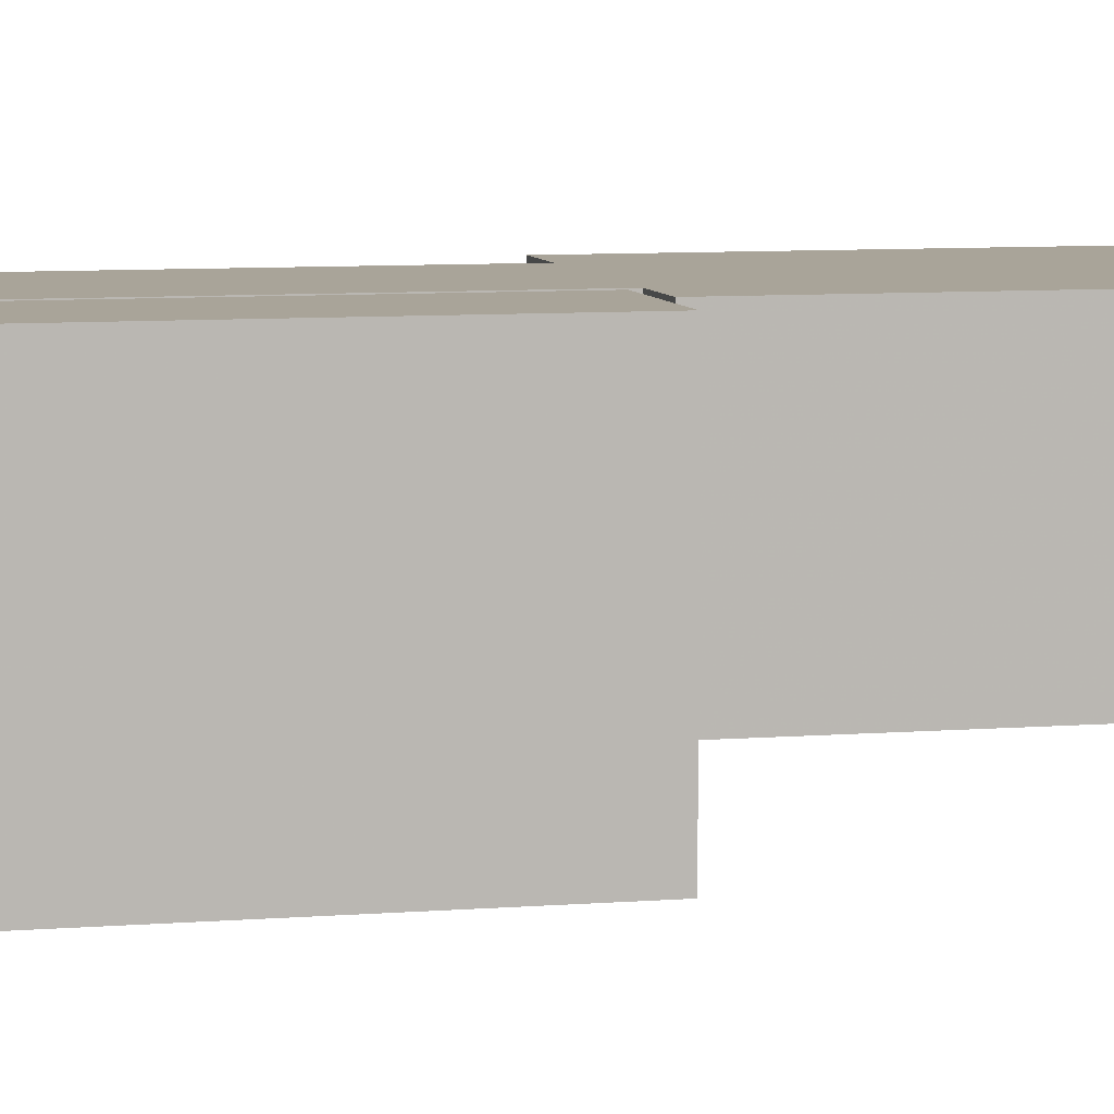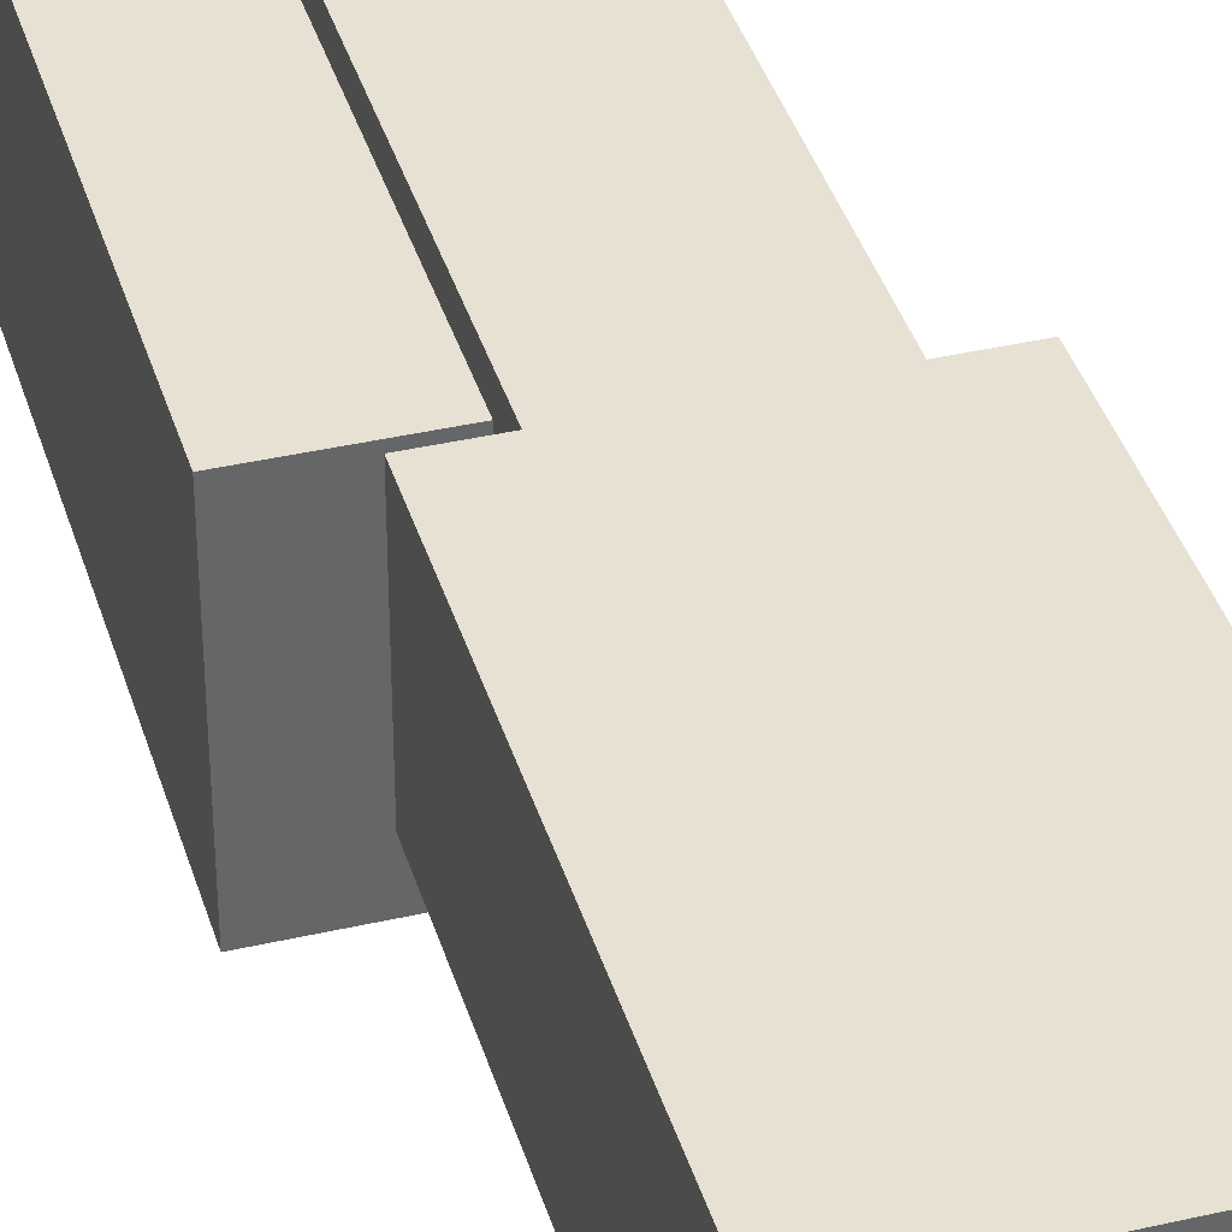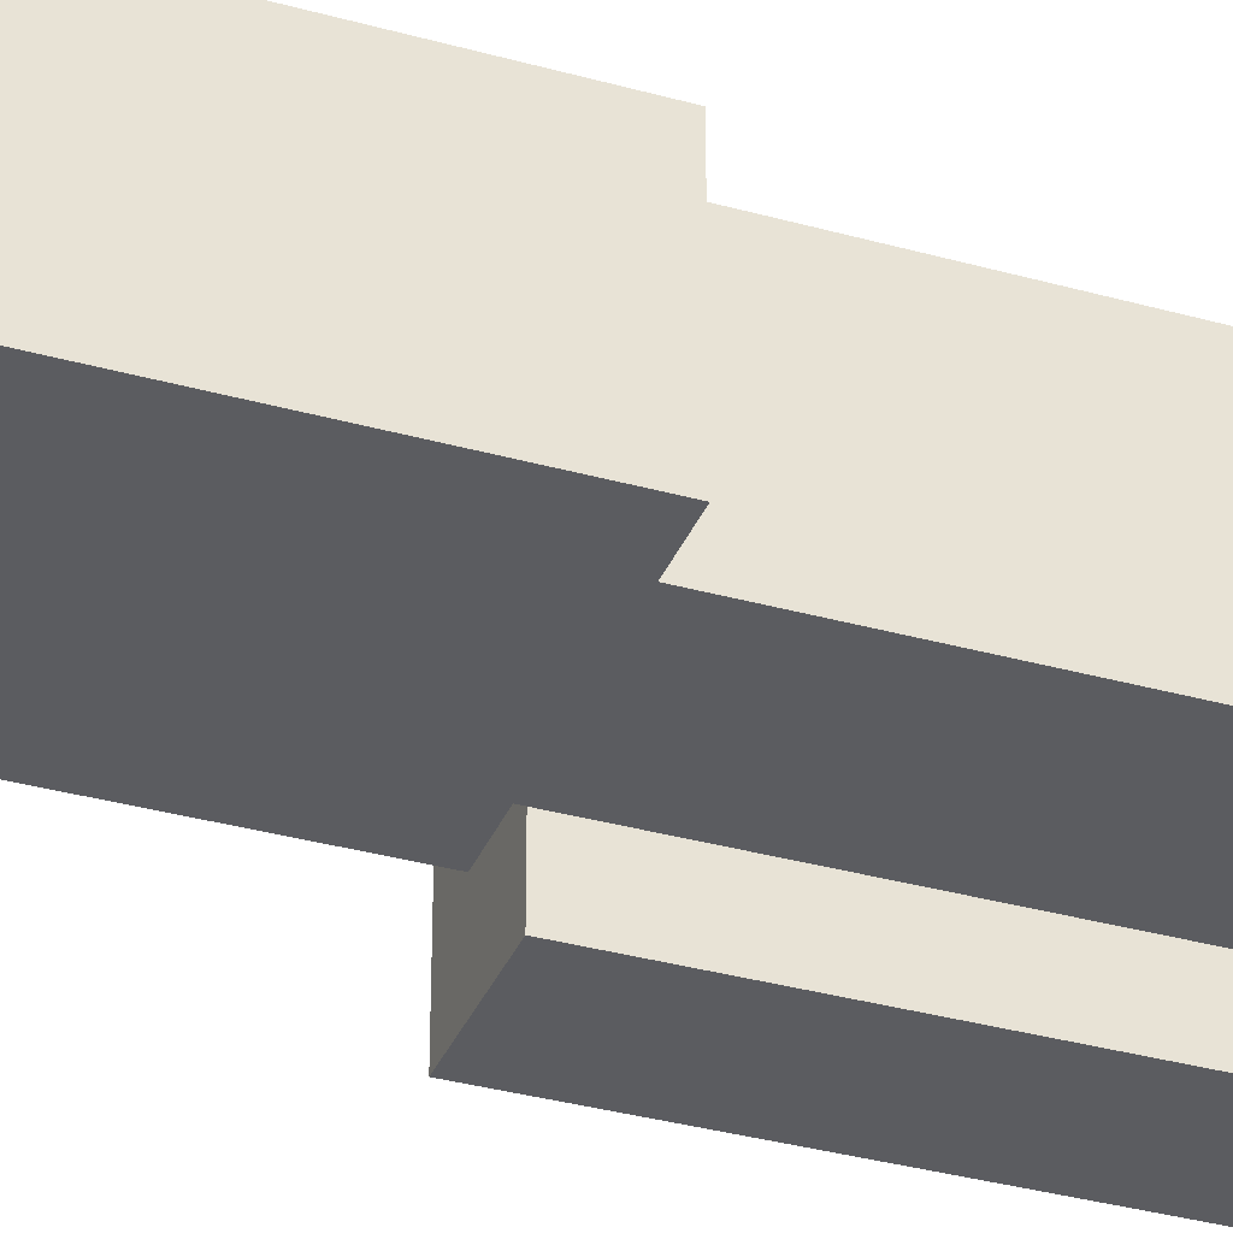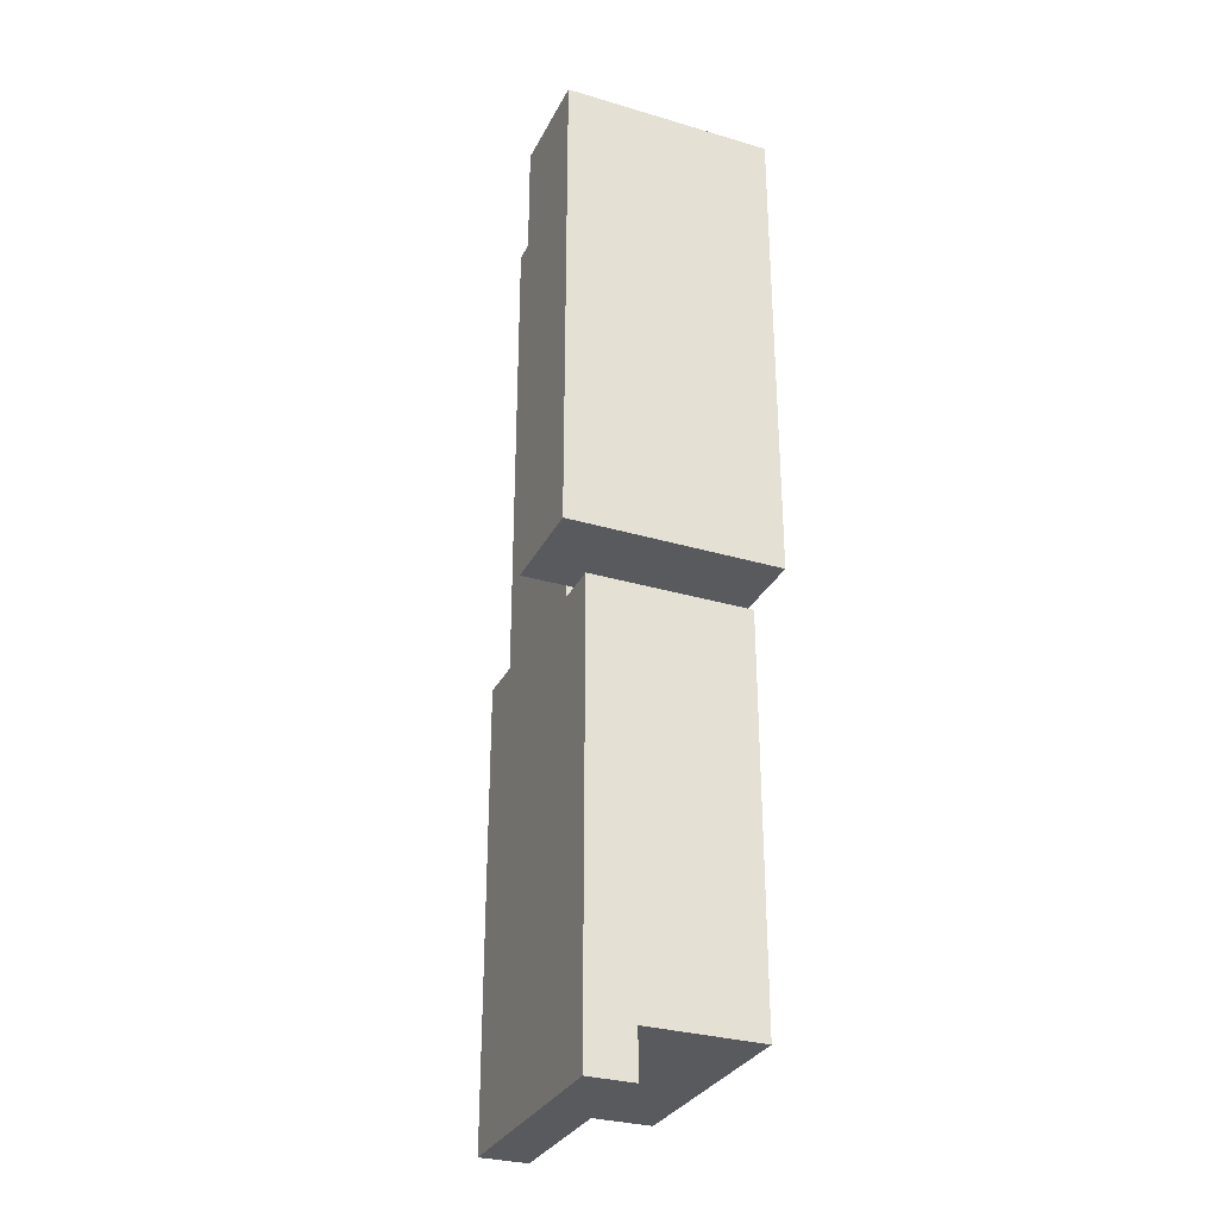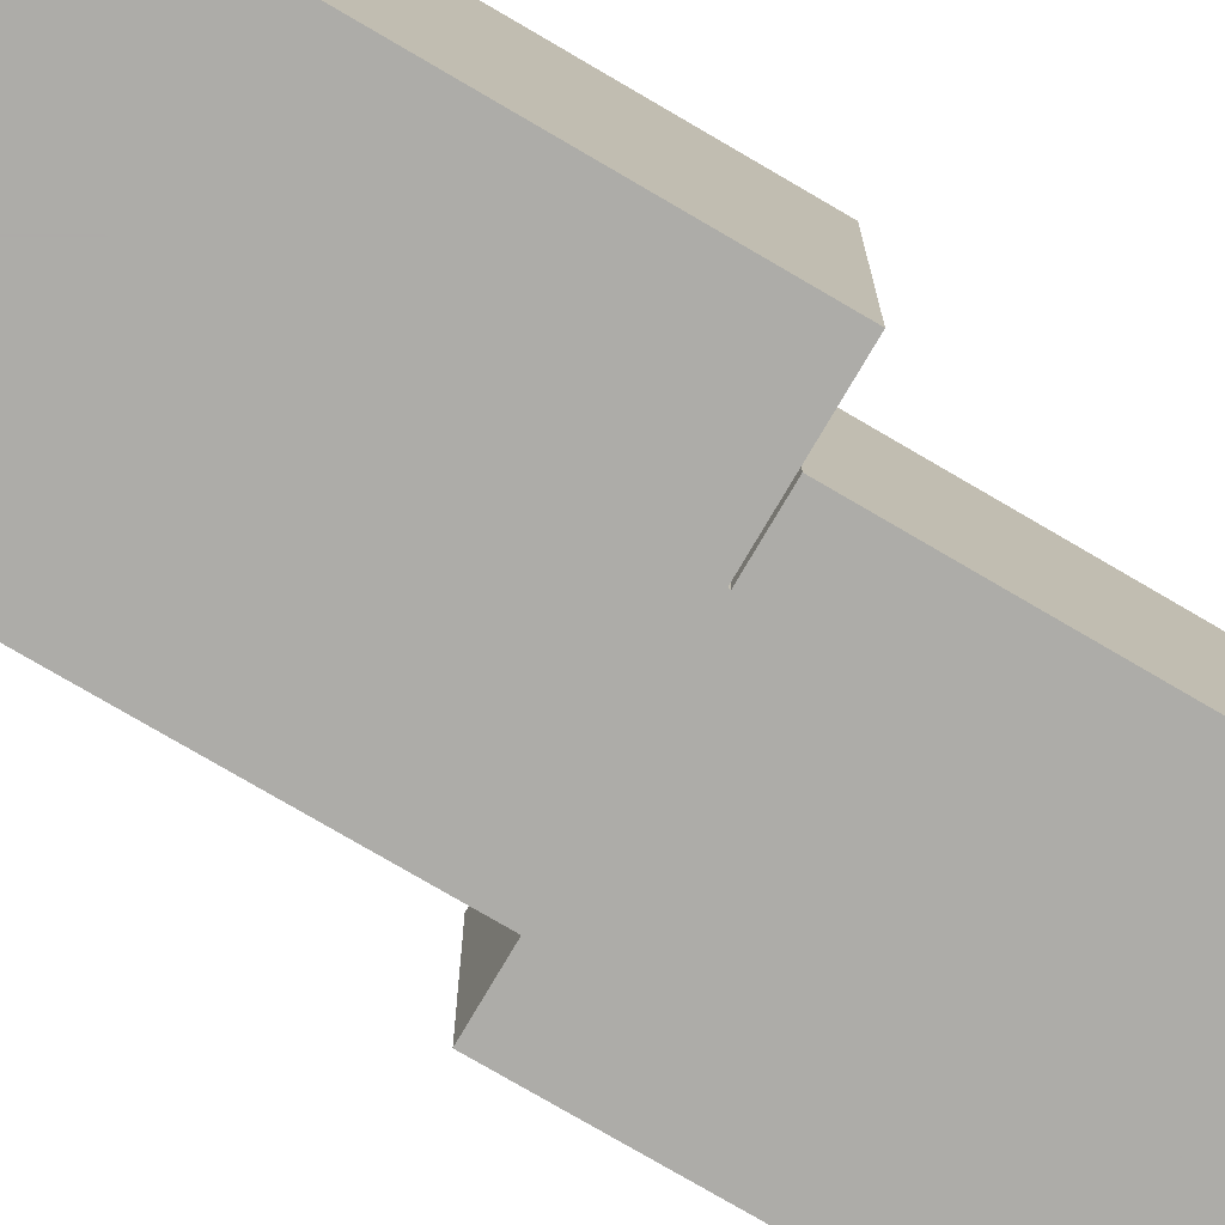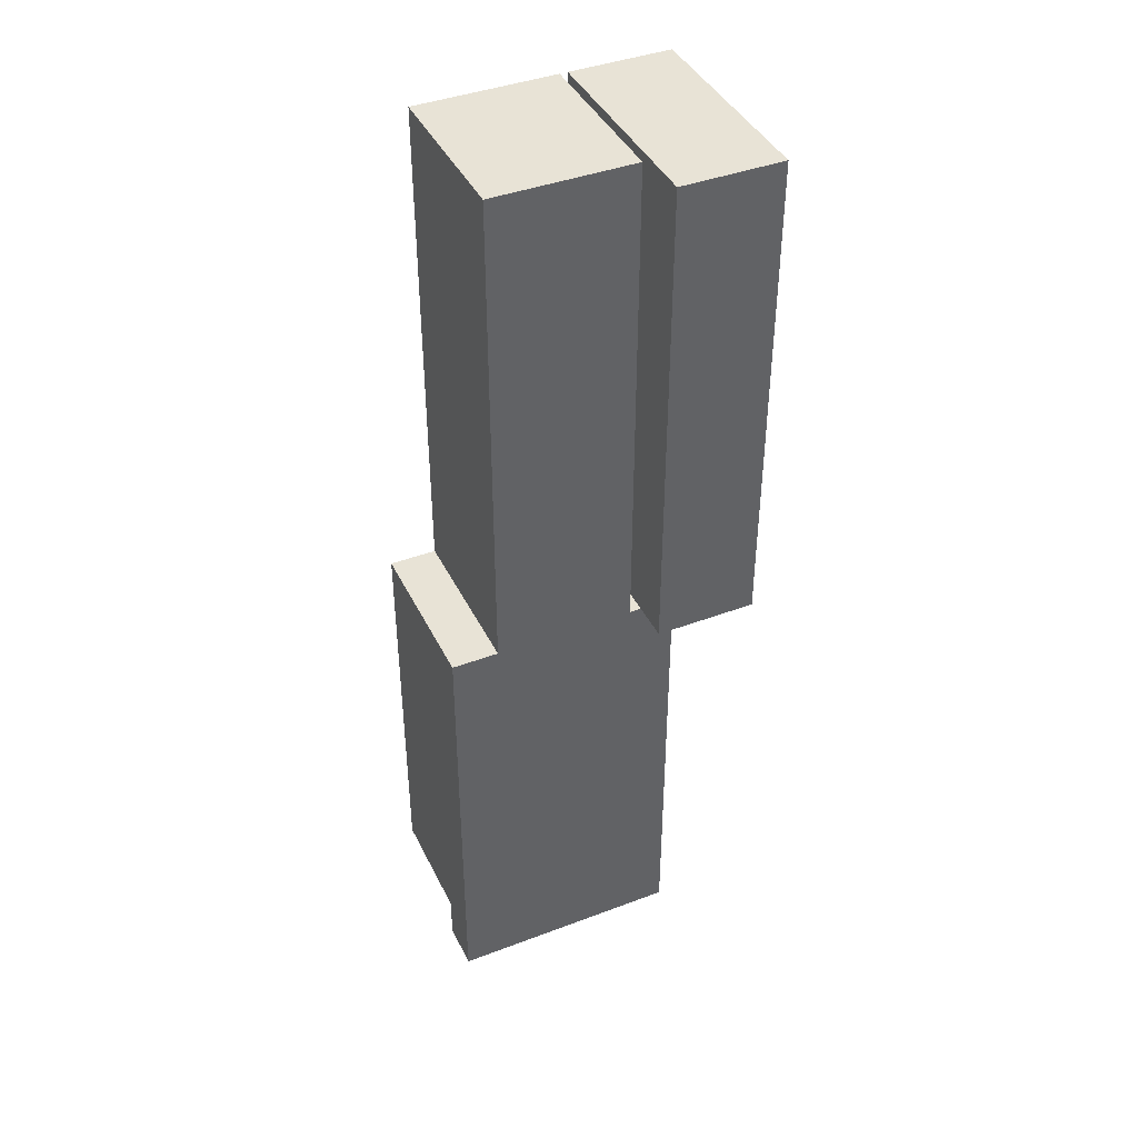
<metadata>
{"format":"obj","ext":"obj","renderer":"f3d","projection":"perspective","resolution":1024,"background":"white","views":[{"elev":7.2,"azim":76.3,"up":"+Y"},{"elev":38.7,"azim":163.8,"up":"+Y"},{"elev":-35.0,"azim":-110.4,"up":"+Y"},{"elev":-30.7,"azim":67.0,"up":"+Z"},{"elev":-76.6,"azim":59.6,"up":"+Y"},{"elev":41.7,"azim":-24.5,"up":"+Z"}]}
</metadata>
<code>
v -0.125 -0.1875 -0.08594
v -0.1953 -0.1875 0.4141
v -0.2656 -0.1875 -0.08594
v -0.3125 -0.1875 -0.5391
v -0.07812 -0.1875 -0.5391
v -0.07812 -0.1875 -0.08594
v -0.125 -0.02344 -0.08594
v -0.125 -0.02344 0.4141
v -0.125 -0.1875 0.4141
v -0.1953 -0.02344 0.4141
v -0.2656 -0.1875 0.4141
v -0.2656 -0.02344 -0.08594
v -0.3125 -0.02344 -0.08594
v -0.3125 -0.1875 -0.08594
v -0.3125 -0.1406 -0.4922
v -0.3125 -0.1406 -0.5391
v -0.07812 -0.1406 -0.5391
v -0.07812 -0.1406 -0.4922
v -0.07812 -0.02344 -0.4922
v -0.07812 -0.02344 -0.08594
v -0.3125 -0.02344 -0.4922
v -0.2656 -0.02344 0.4141
v -0.01562 -0.2344 -0.07812
v -0.1172 -0.2344 -0.07812
v -0.1172 -0.02344 -0.07812
v -0.01562 -0.02344 -0.07812
v -0.01562 -0.2344 0.4141
v -0.1172 -0.2344 0.4141
v -0.1172 -0.02344 0.4141
v -0.01562 -0.02344 0.4141
f 1 2 3
f 1 3 4
f 1 4 5
f 1 5 6
f 1 6 7
f 1 7 8
f 1 8 9
f 1 9 2
f 2 9 8
f 2 8 10
f 2 10 11
f 2 11 3
f 3 11 12
f 3 12 13
f 3 13 14
f 3 14 4
f 4 14 15
f 4 15 16
f 4 16 5
f 5 16 17
f 5 17 18
f 5 18 6
f 6 18 19
f 6 19 20
f 6 20 7
f 7 20 19
f 7 19 10
f 7 10 8
f 12 10 21
f 12 21 13
f 13 21 15
f 13 15 14
f 11 10 22
f 11 22 12
f 12 22 10
f 10 19 21
f 21 19 18
f 21 18 15
f 15 18 17
f 15 17 16
f 23 24 25
f 23 25 26
f 23 27 24
f 24 27 28
f 25 29 26
f 26 29 30
f 27 30 28
f 28 30 29
f 23 26 27
f 24 28 29
f 24 29 25
f 26 30 27

</code>
